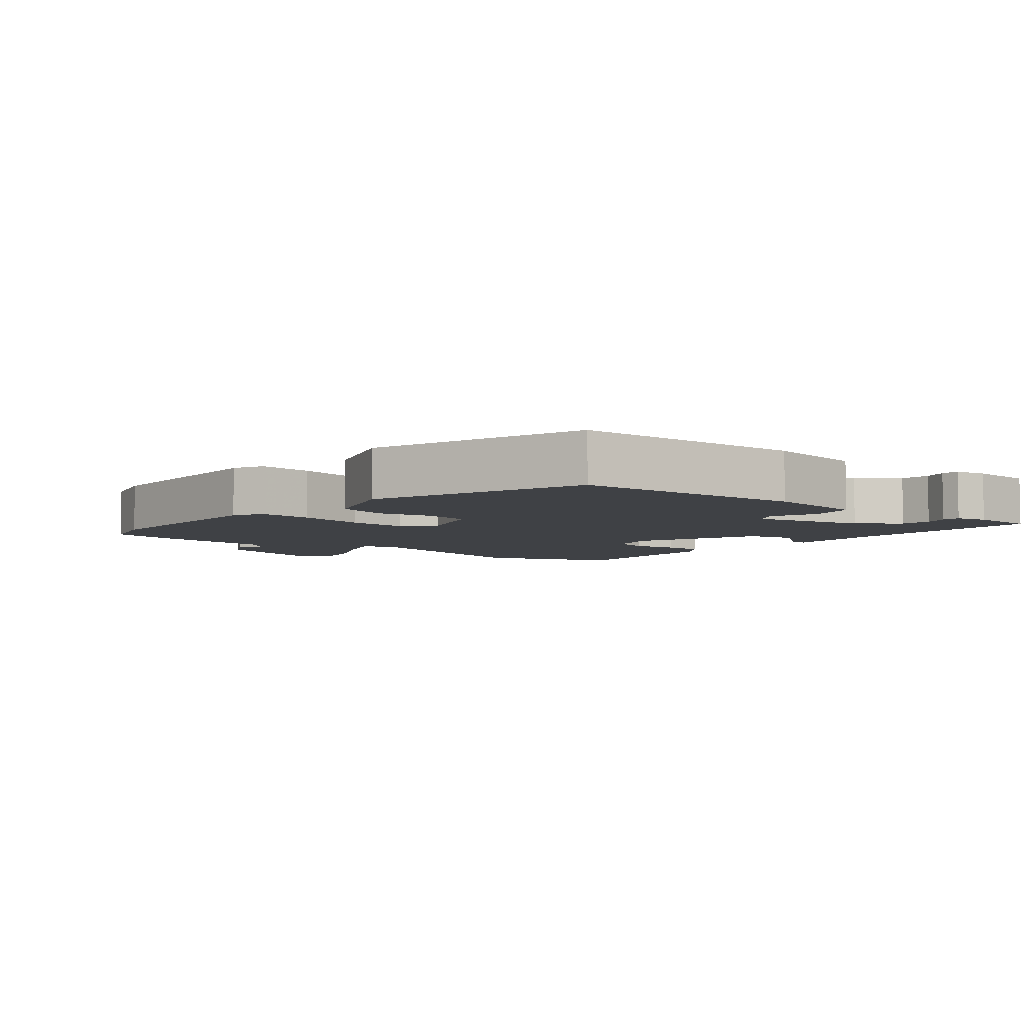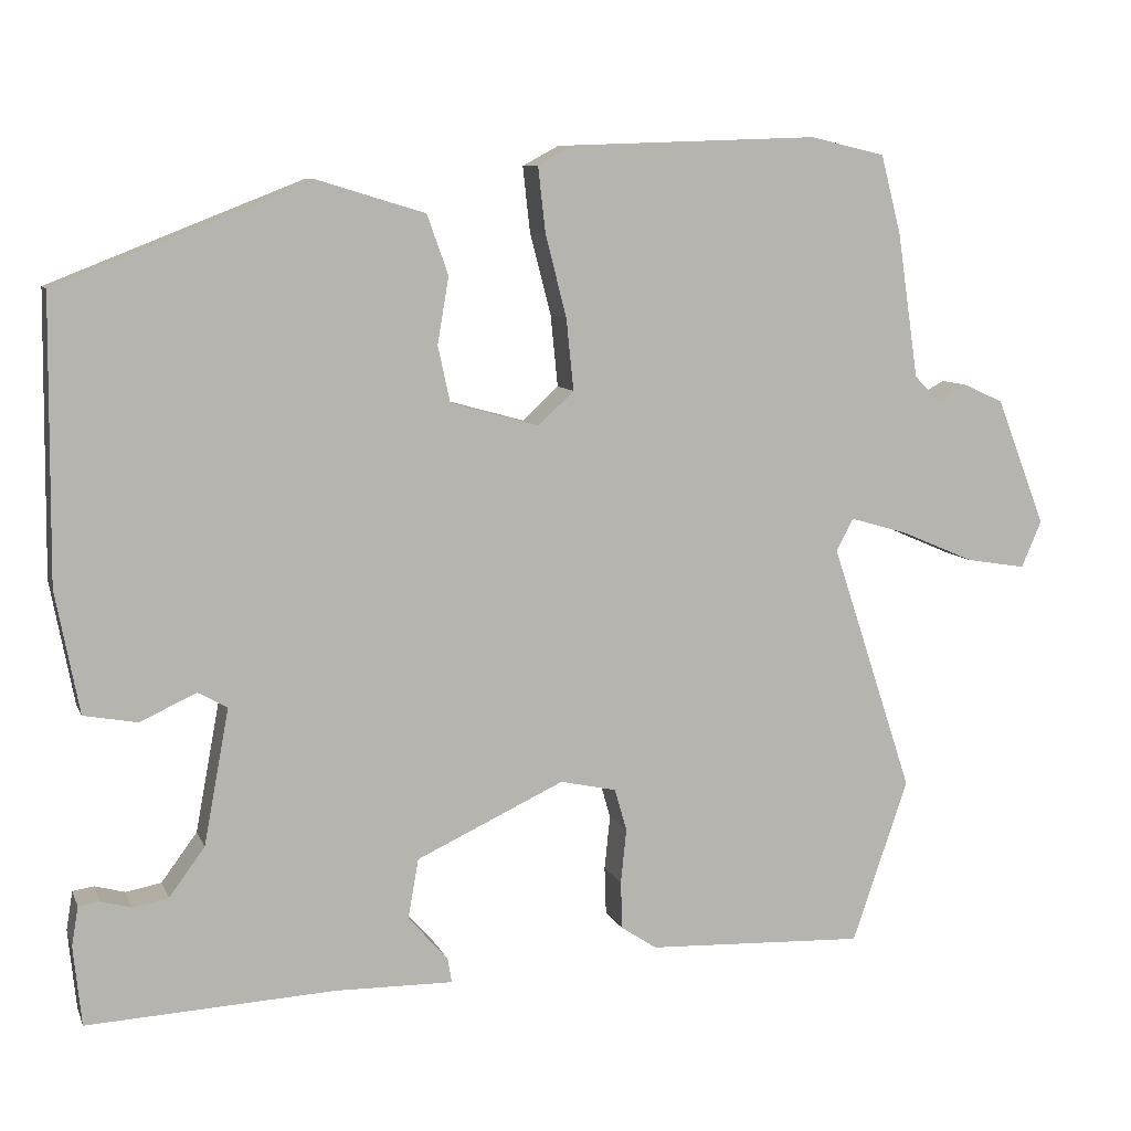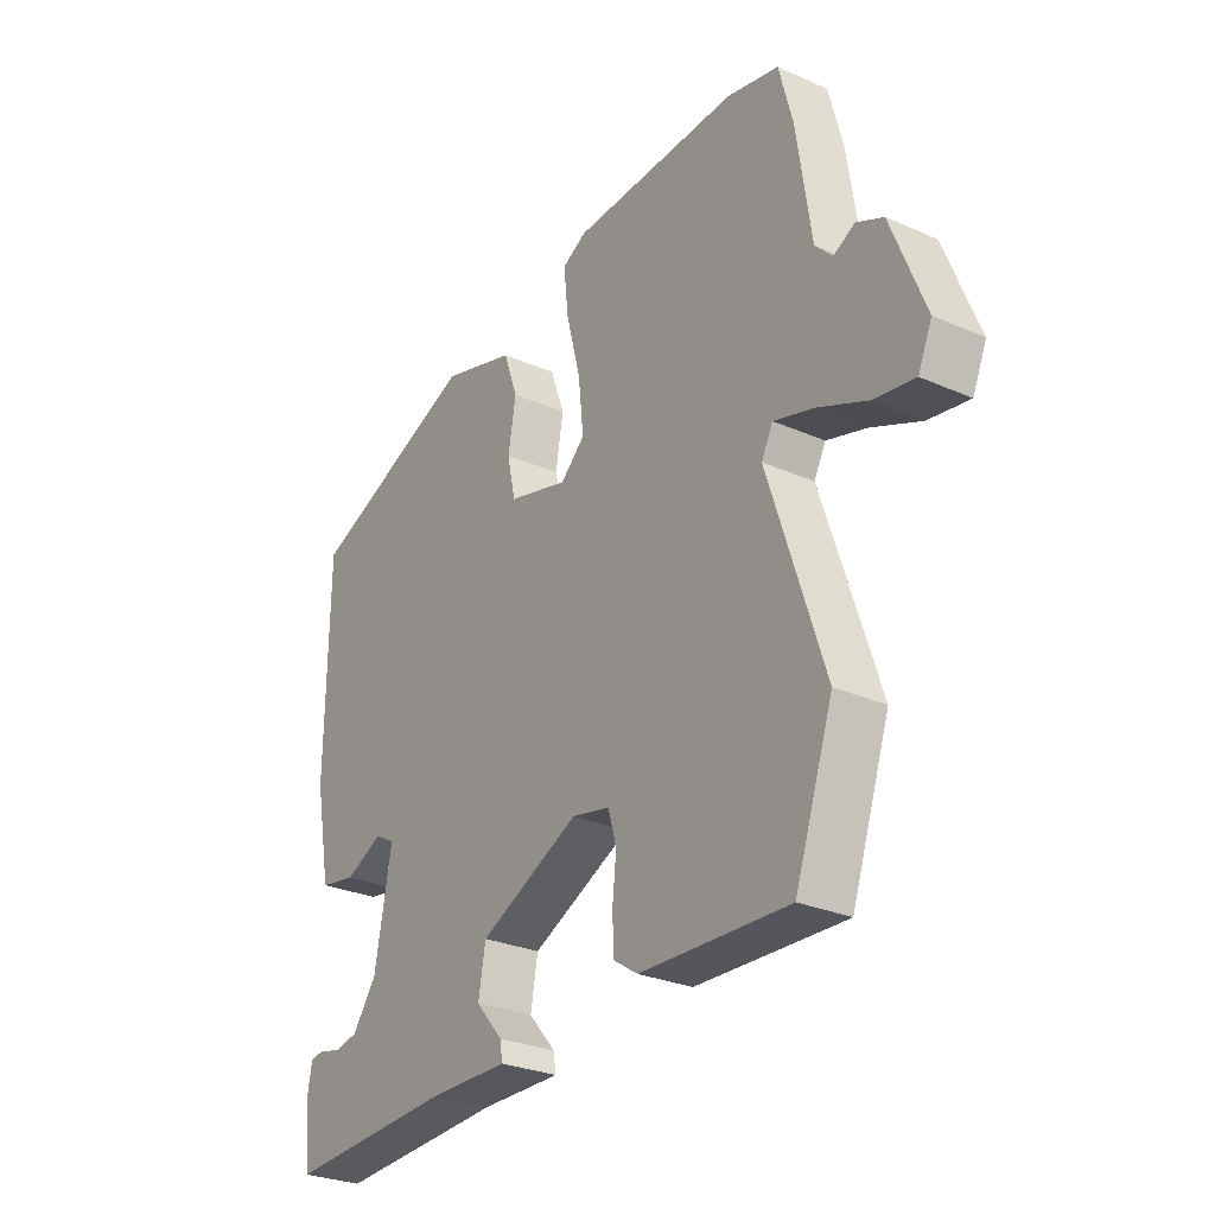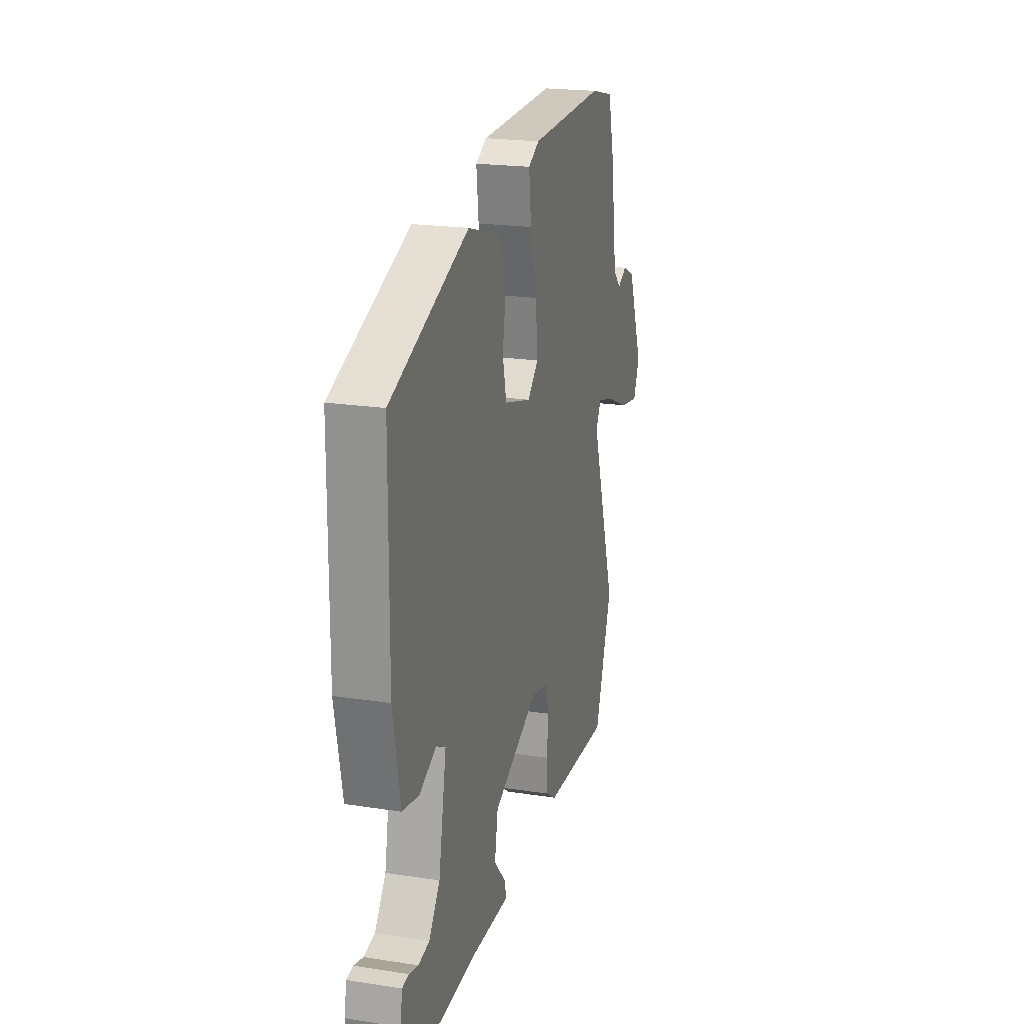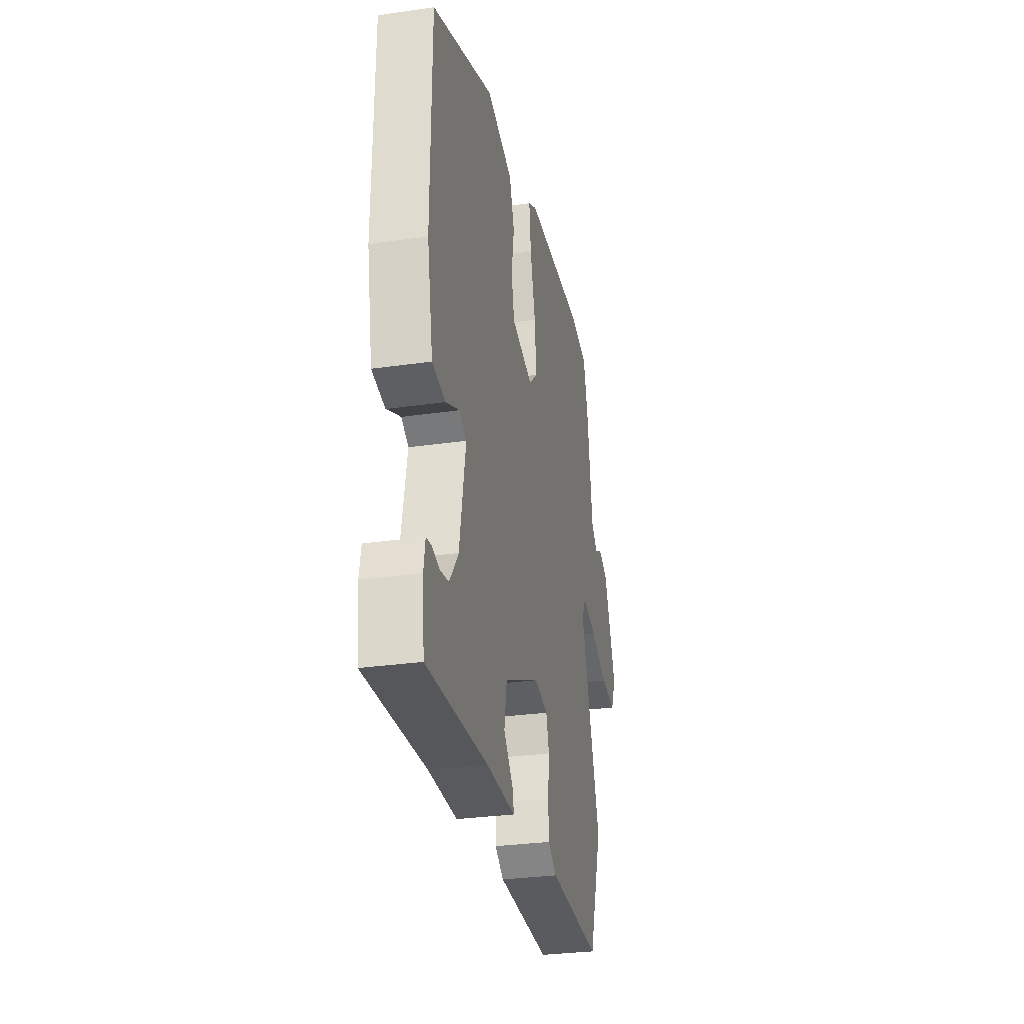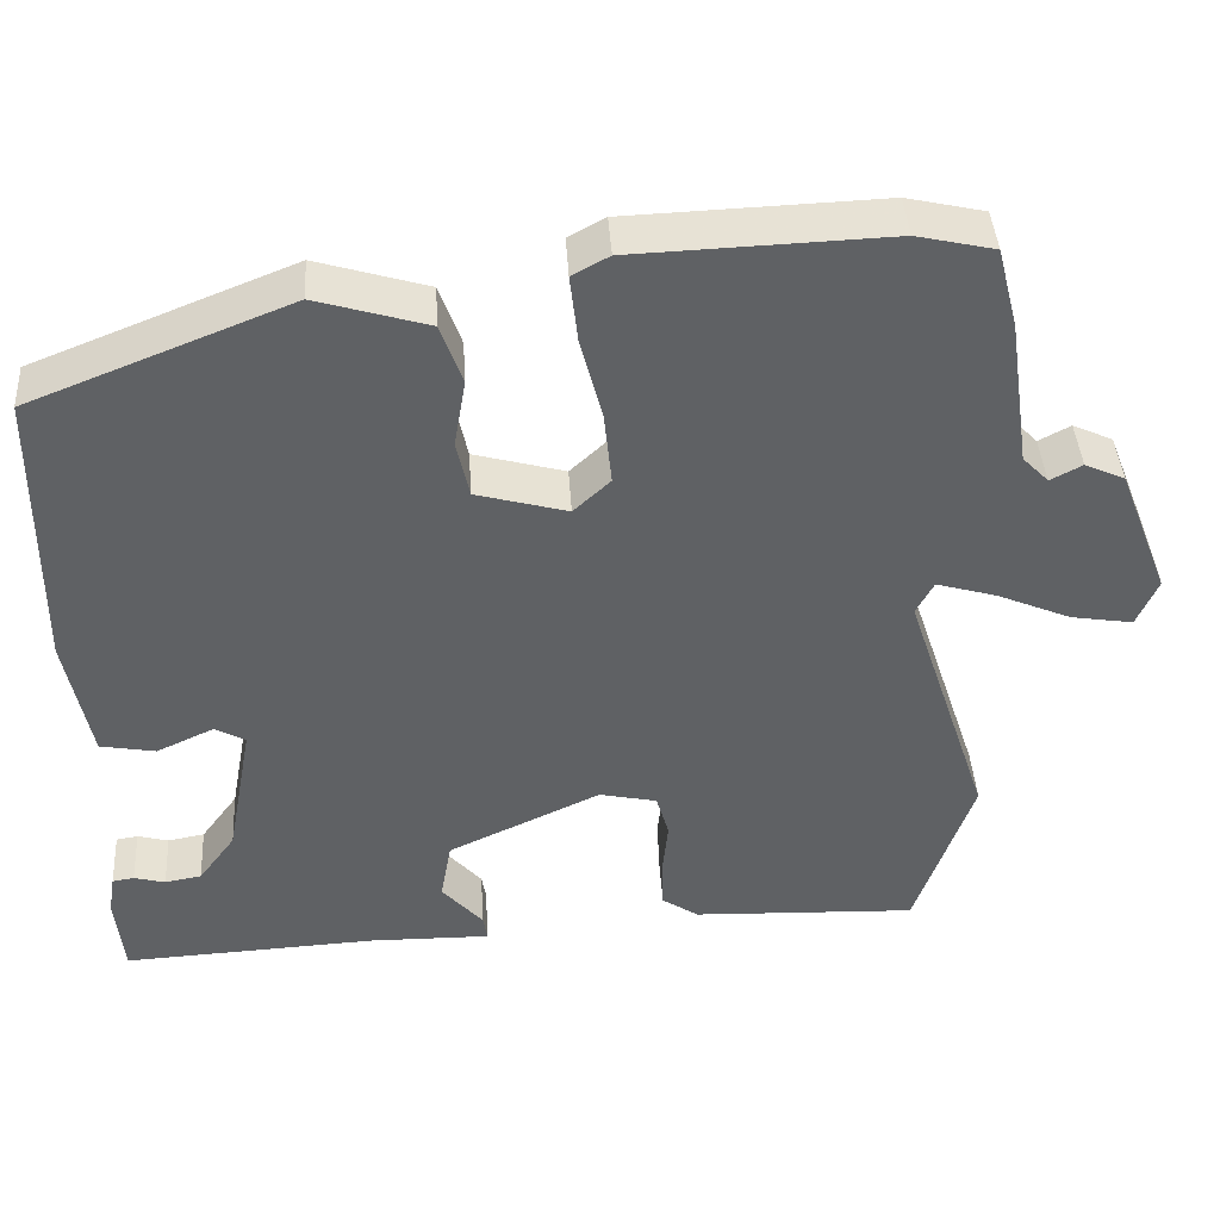
<metadata>
{"format":"obj","ext":"obj","renderer":"f3d","projection":"perspective","resolution":1024,"background":"white","views":[{"elev":-5.6,"azim":53.1,"up":"+Y"},{"elev":8.5,"azim":164.0,"up":"+Z"},{"elev":-28.1,"azim":-123.7,"up":"+Z"},{"elev":20.7,"azim":105.6,"up":"+Z"},{"elev":-29.9,"azim":101.9,"up":"+Z"},{"elev":41.7,"azim":176.4,"up":"+Z"}]}
</metadata>
<code>
v 0.484 0.07 -0.528
v 0.18 0.07 -0.512
v 0.034 0.07 -0.514
v 0.039 0.07 -0.484
v 0.088 0.07 -0.428
v 0.075 0.07 -0.355
v -0.107 0.07 -0.27
v -0.176 0.07 -0.285
v -0.191 0.07 -0.337
v -0.184 0.07 -0.404
v -0.186 0.07 -0.463
v -0.23 0.07 -0.492
v -0.499 0.07 -0.503
v -0.568 0.07 -0.302
v -0.467 0.07 0.004
v -0.488 0.07 0.044
v -0.56 0.07 0.023
v -0.649 0.07 -0.015
v -0.723 0.07 -0.027
v -0.748 0.07 0.031
v -0.687 0.07 0.187
v -0.639 0.07 0.209
v -0.601 0.07 0.189
v -0.57 0.07 0.221
v -0.544 0.07 0.399
v -0.519 0.07 0.496
v -0.426 0.07 0.517
v -0.122 0.07 0.506
v -0.078 0.07 0.482
v -0.087 0.07 0.402
v -0.113 0.07 0.301
v -0.122 0.07 0.213
v -0.078 0.07 0.172
v 0.031 0.07 0.202
v 0.046 0.07 0.271
v 0.032 0.07 0.353
v 0.058 0.07 0.426
v 0.191 0.07 0.466
v 0.501 0.07 0.343
v 0.504 0.07 -0.002
v 0.475 0.07 -0.153
v 0.409 0.07 -0.165
v 0.34 0.07 -0.133
v 0.304 0.07 -0.153
v 0.335 0.07 -0.32
v 0.379 0.07 -0.38
v 0.423 0.07 -0.388
v 0.46 0.07 -0.378
v 0.486 0.07 -0.382
v 0.494 0.07 -0.43
v 0.484 0 -0.528
v 0.18 0 -0.512
v 0.034 0 -0.514
v 0.039 0 -0.484
v 0.088 0 -0.428
v 0.075 0 -0.355
v -0.107 0 -0.27
v -0.176 0 -0.285
v -0.191 0 -0.337
v -0.184 0 -0.404
v -0.186 0 -0.463
v -0.23 0 -0.492
v -0.499 0 -0.503
v -0.568 0 -0.302
v -0.467 0 0.004
v -0.488 0 0.044
v -0.56 0 0.023
v -0.649 0 -0.015
v -0.723 0 -0.027
v -0.748 0 0.031
v -0.687 0 0.187
v -0.639 0 0.209
v -0.601 0 0.189
v -0.57 0 0.221
v -0.544 0 0.399
v -0.519 0 0.496
v -0.426 0 0.517
v -0.122 0 0.506
v -0.078 0 0.482
v -0.087 0 0.402
v -0.113 0 0.301
v -0.122 0 0.213
v -0.078 0 0.172
v 0.031 0 0.202
v 0.046 0 0.271
v 0.032 0 0.353
v 0.058 0 0.426
v 0.191 0 0.466
v 0.501 0 0.343
v 0.504 0 -0.002
v 0.475 0 -0.153
v 0.409 0 -0.165
v 0.34 0 -0.133
v 0.304 0 -0.153
v 0.335 0 -0.32
v 0.379 0 -0.38
v 0.423 0 -0.388
v 0.46 0 -0.378
v 0.486 0 -0.382
v 0.494 0 -0.43
f 50 1 2
f 49 50 2
f 48 49 2
f 47 48 2
f 3 4 5
f 2 3 5
f 47 2 5
f 46 47 5
f 45 46 5 6
f 44 45 6 7
f 43 44 7 8
f 41 42 43
f 40 41 43
f 39 40 43
f 38 39 43
f 37 38 43
f 36 37 43
f 35 36 43
f 34 35 43
f 33 34 43 8
f 32 33 8 9
f 31 32 9
f 29 30 31
f 28 29 31
f 27 28 31
f 26 27 31
f 25 26 31
f 24 25 31
f 23 24 31 9
f 21 22 23
f 20 21 23
f 19 20 23
f 18 19 23
f 17 18 23
f 16 17 23
f 13 14 15
f 12 13 15
f 11 12 15
f 10 11 15
f 9 10 15
f 9 15 16
f 9 16 23
f 52 51 100
f 52 100 99
f 52 99 98
f 52 98 97
f 55 54 53
f 55 53 52
f 55 52 97
f 55 97 96
f 56 55 96 95
f 57 56 95 94
f 58 57 94 93
f 93 92 91
f 93 91 90
f 93 90 89
f 93 89 88
f 93 88 87
f 93 87 86
f 93 86 85
f 93 85 84
f 58 93 84 83
f 59 58 83 82
f 59 82 81
f 81 80 79
f 81 79 78
f 81 78 77
f 81 77 76
f 81 76 75
f 81 75 74
f 59 81 74 73
f 73 72 71
f 73 71 70
f 73 70 69
f 73 69 68
f 73 68 67
f 73 67 66
f 65 64 63
f 65 63 62
f 65 62 61
f 65 61 60
f 65 60 59
f 66 65 59
f 73 66 59
f 1 51 52 2
f 2 52 53 3
f 3 53 54 4
f 4 54 55 5
f 5 55 56 6
f 6 56 57 7
f 7 57 58 8
f 8 58 59 9
f 9 59 60 10
f 10 60 61 11
f 11 61 62 12
f 12 62 63 13
f 13 63 64 14
f 14 64 65 15
f 15 65 66 16
f 16 66 67 17
f 17 67 68 18
f 18 68 69 19
f 19 69 70 20
f 20 70 71 21
f 21 71 72 22
f 22 72 73 23
f 23 73 74 24
f 24 74 75 25
f 25 75 76 26
f 26 76 77 27
f 27 77 78 28
f 28 78 79 29
f 29 79 80 30
f 30 80 81 31
f 31 81 82 32
f 32 82 83 33
f 33 83 84 34
f 34 84 85 35
f 35 85 86 36
f 36 86 87 37
f 37 87 88 38
f 38 88 89 39
f 39 89 90 40
f 40 90 91 41
f 41 91 92 42
f 42 92 93 43
f 43 93 94 44
f 44 94 95 45
f 45 95 96 46
f 46 96 97 47
f 47 97 98 48
f 48 98 99 49
f 49 99 100 50
f 50 100 51 1

</code>
